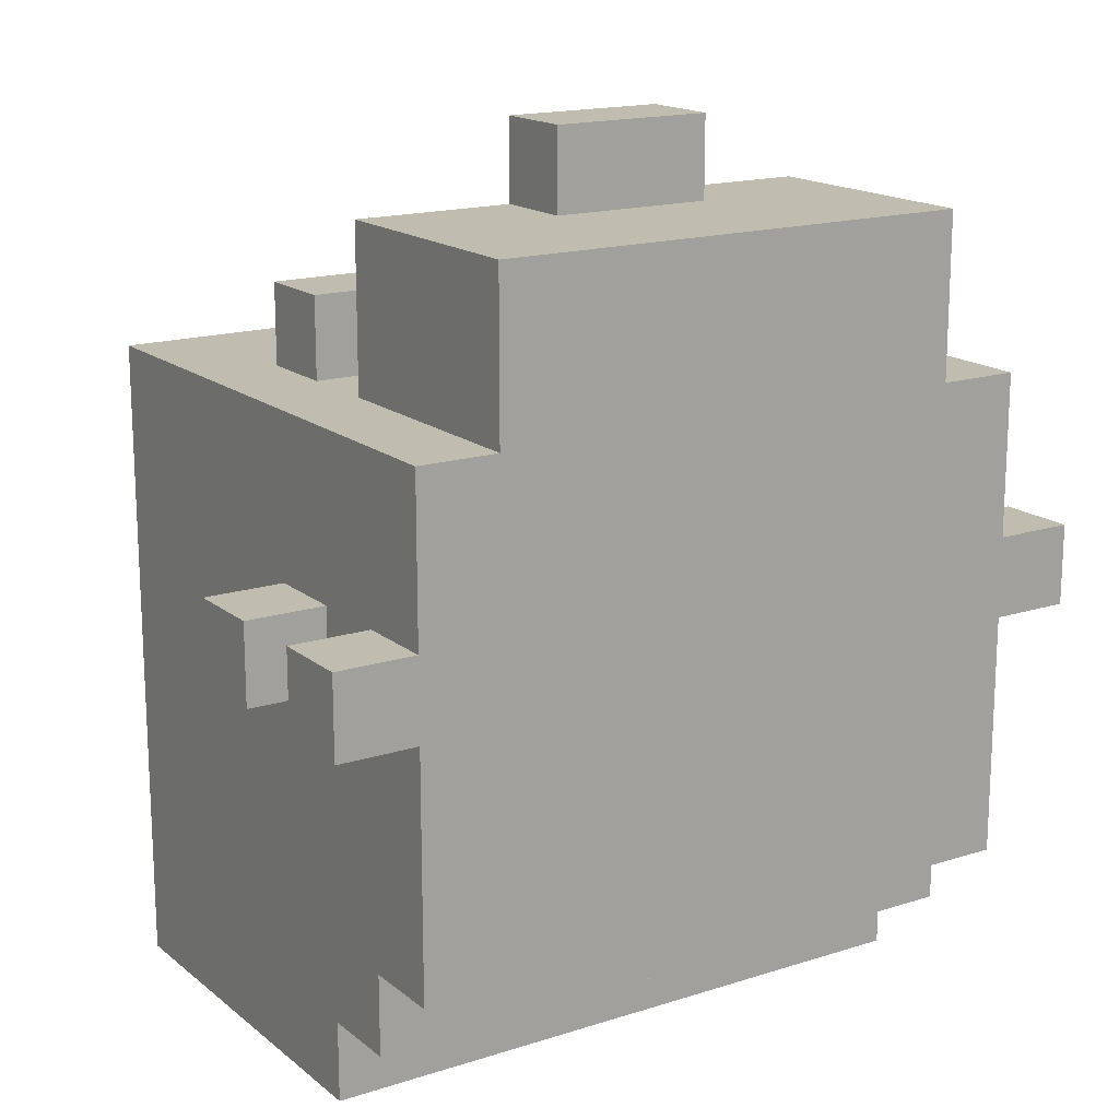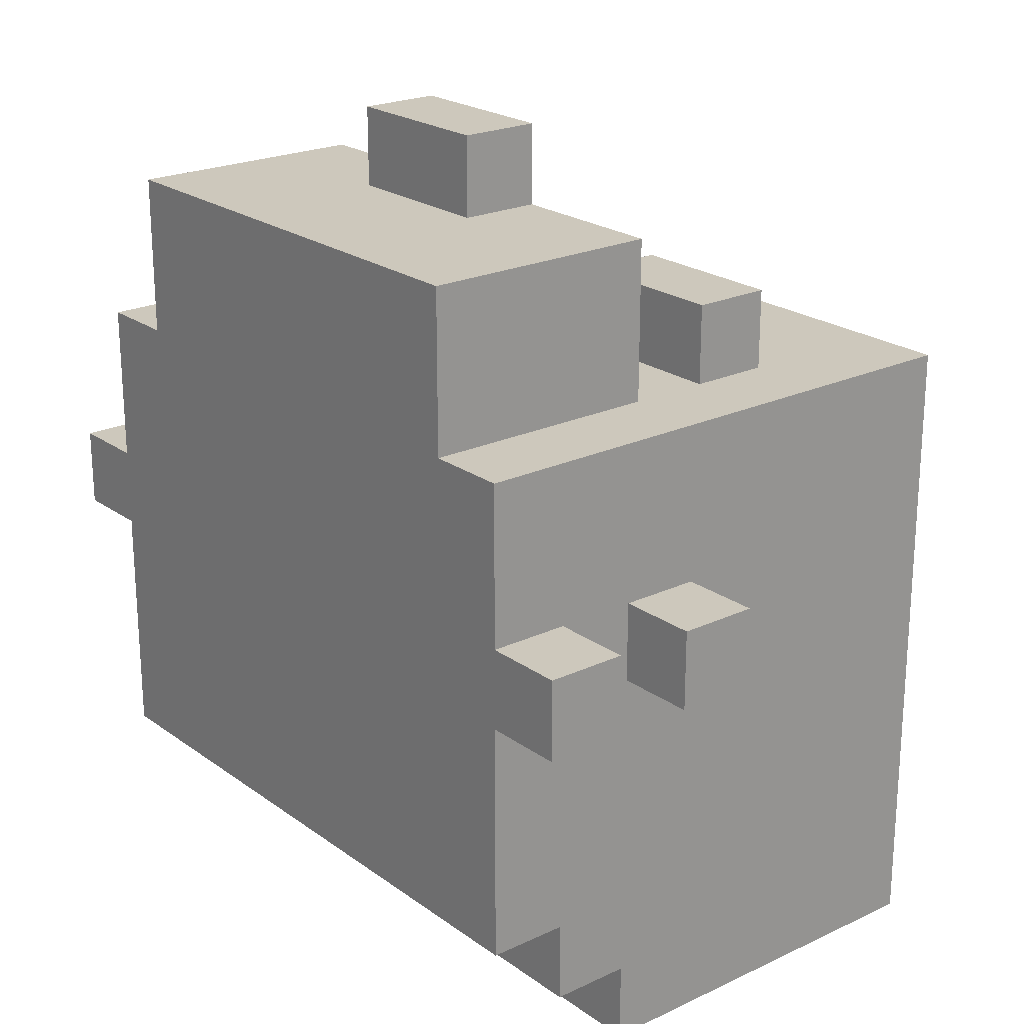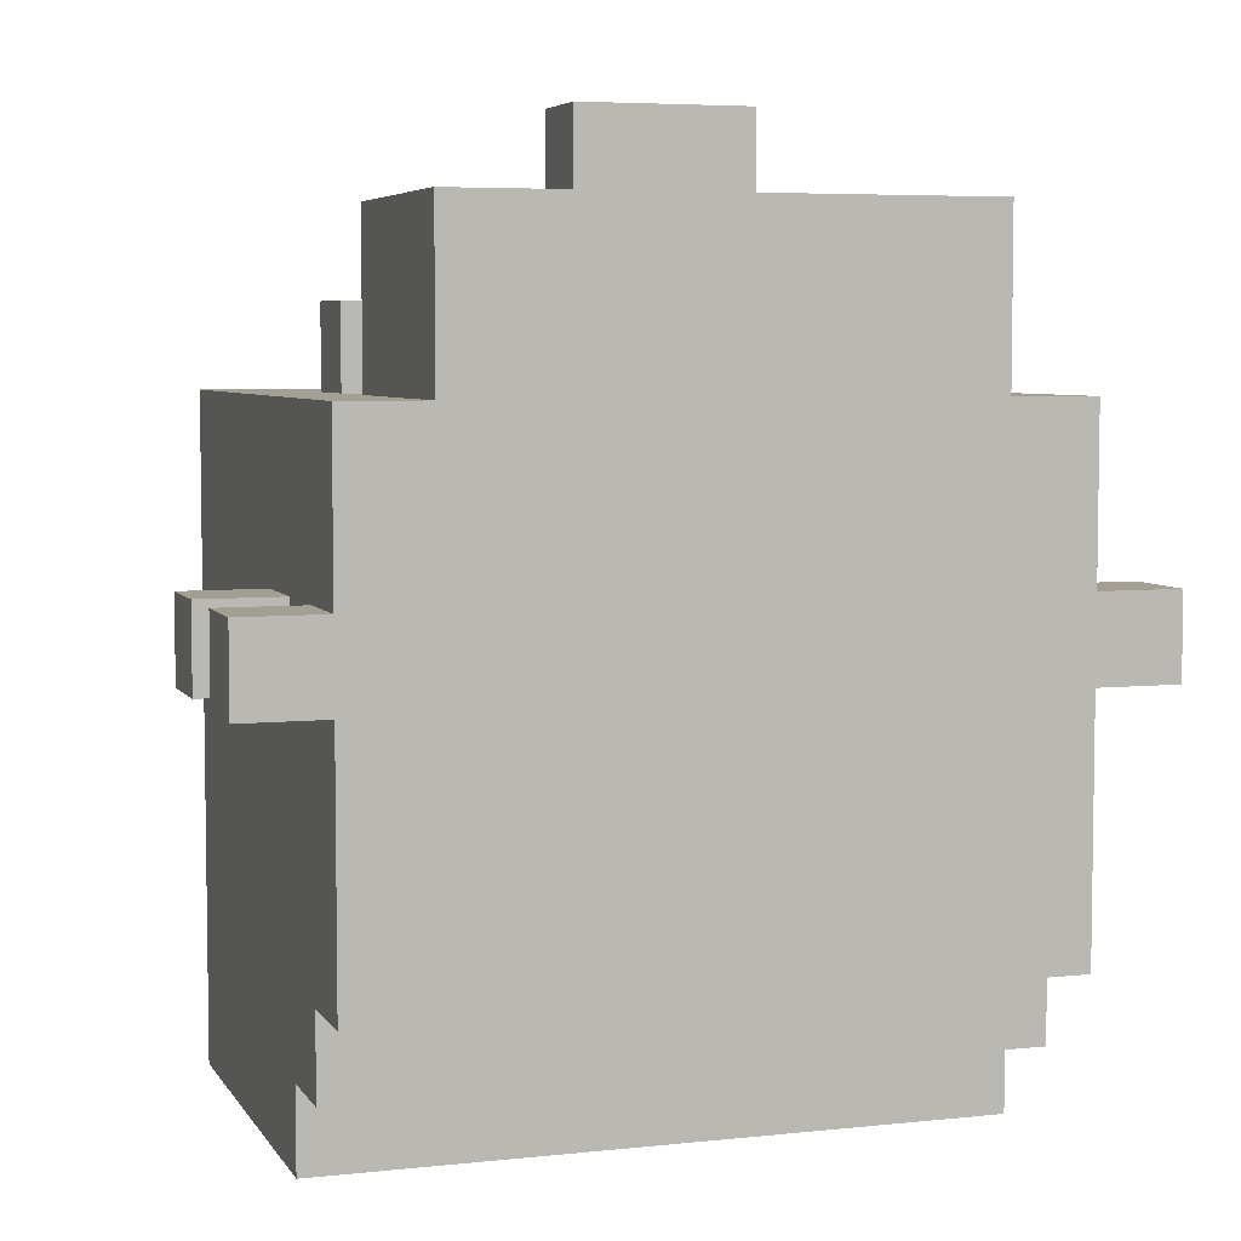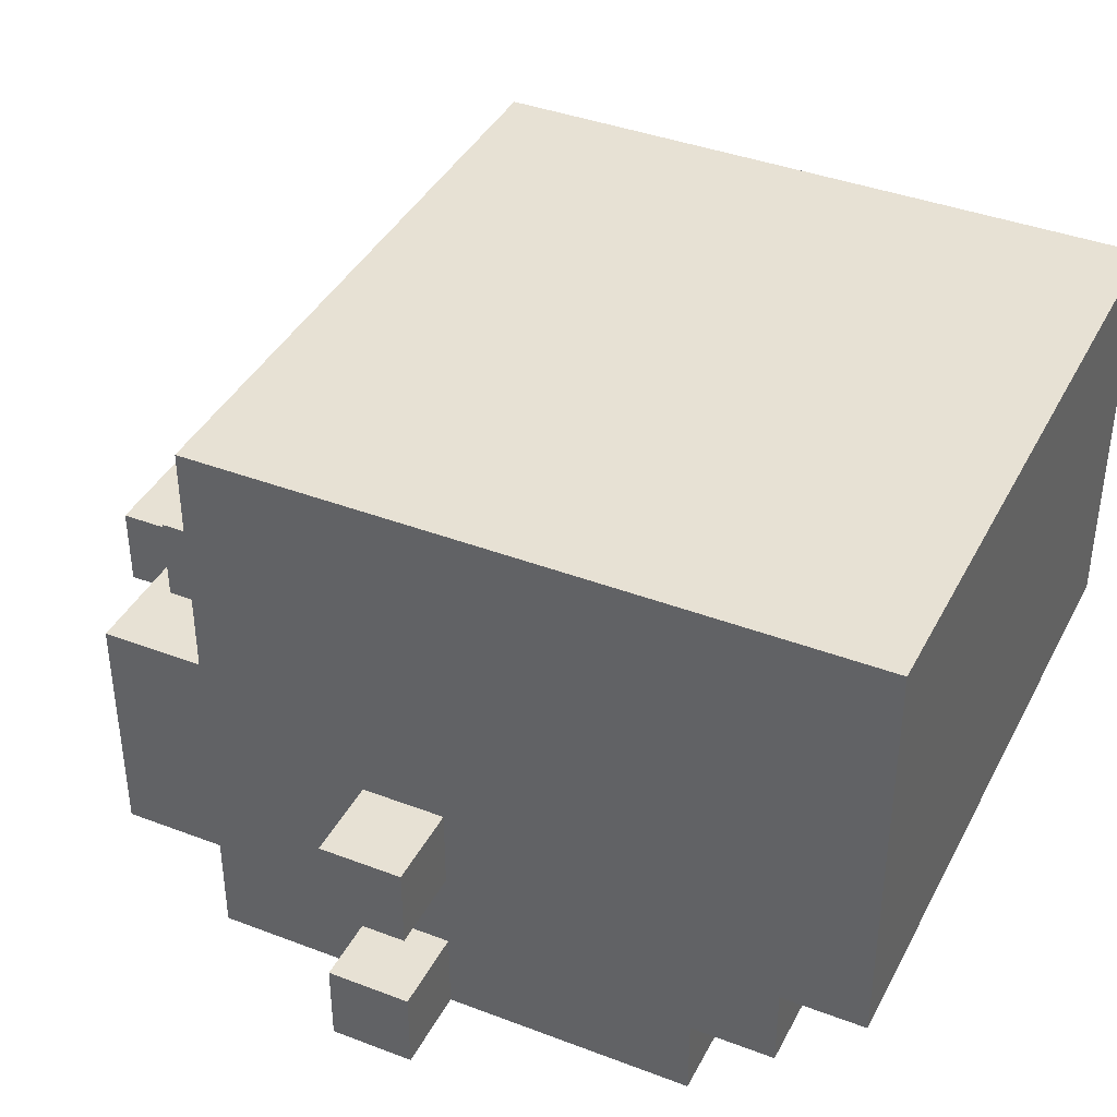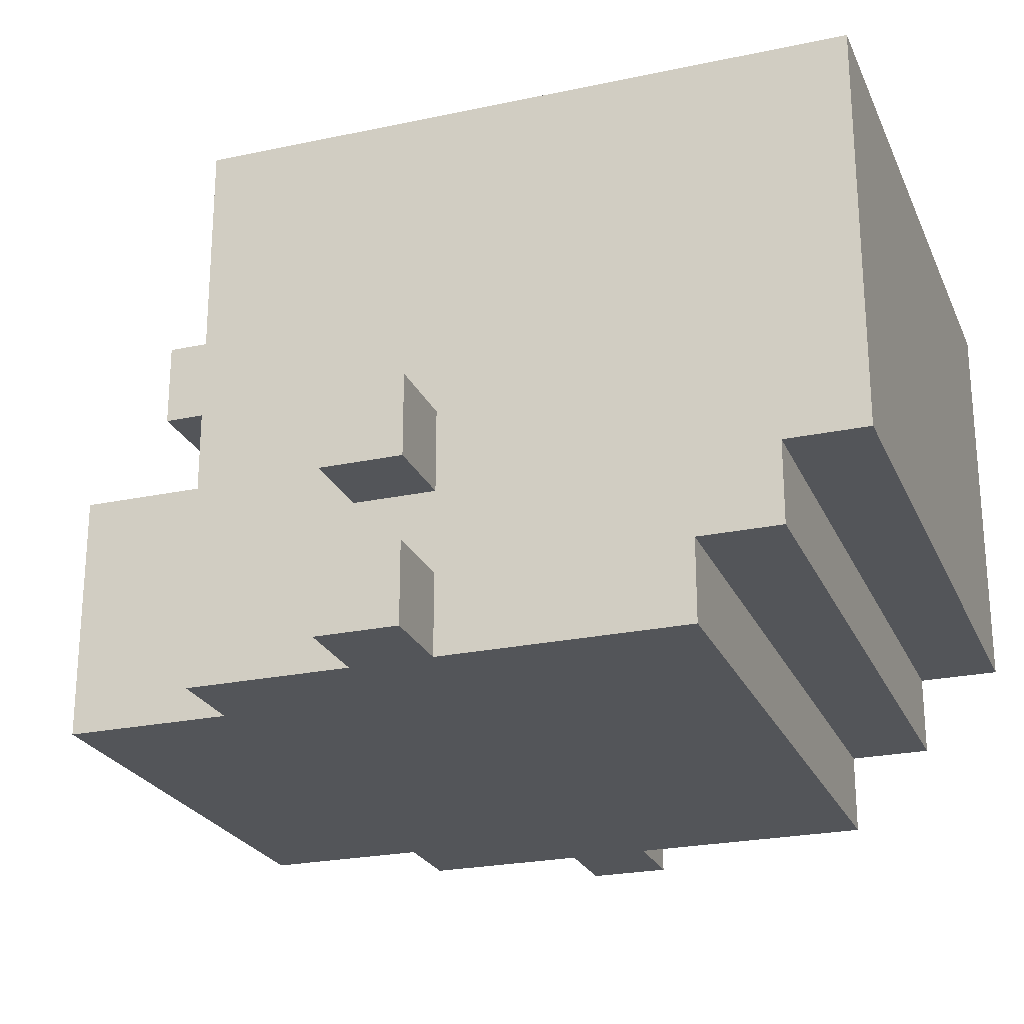
<metadata>
{"format":"obj","ext":"obj","renderer":"f3d","projection":"perspective","resolution":1024,"background":"white","views":[{"elev":16.6,"azim":-33.0,"up":"+Z"},{"elev":22.2,"azim":50.9,"up":"+Z"},{"elev":5.5,"azim":-18.3,"up":"+Z"},{"elev":39.6,"azim":115.3,"up":"+Y"},{"elev":-24.1,"azim":109.5,"up":"+Y"}]}
</metadata>
<code>
o
v -1 1.2 0.7
v -1 1.2 0.5
v -1 1.4 0.7
v -1 1.4 0.5
v -1 1.6 0.7
v -1 1.6 0.5
v -1 1.8 0.7
v -1 1.8 0.5
v -0.8 1.2 1.1
v -0.8 1.2 0.7
v -0.8 1.2 0.5
v -0.8 1.2 -0.1
v -0.8 1.4 0.7
v -0.8 1.4 0.5
v -0.8 1.4 -0.1
v -0.8 1.4 -0.3
v -0.8 1.6 0.7
v -0.8 1.6 0.5
v -0.8 1.6 -0.3
v -0.8 1.6 -0.5
v -0.8 1.8 0.7
v -0.8 1.8 0.5
v -0.8 2 0
v -0.8 2 -0.2
v -0.8 2.2 0
v -0.8 2.2 -0.2
v -0.8 2.2 -0.4
v -0.8 2.4 0.9
v -0.8 2.4 0.7
v -0.8 2.4 -0.2
v -0.8 2.4 -0.4
v -0.8 2.6 1.1
v -0.8 2.6 0.9
v -0.8 2.6 0.7
v -0.8 2.6 -0.5
v -0.6 1.2 1.5
v -0.6 1.2 1.3
v -0.6 1.2 1.1
v -0.6 1.8 1.5
v -0.6 1.8 1.3
v -0.6 1.8 1.1
v -0.6 2 1.3
v -0.6 2 1.1
v -0.6 2.2 1.3
v -0.6 2.2 1.1
v -0.2 1.6 1.7
v -0.2 1.6 1.5
v -0.2 1.8 1.7
v -0.2 1.8 1.5
v 0.2 2 1.3
v 0.2 2 1.1
v 0.2 2.2 1.3
v 0.2 2.2 1.1
v -0.2 2 1.3
v -0.2 2 1.1
v -0.2 2.2 1.3
v -0.2 2.2 1.1
v 0.2 1.6 1.7
v 0.2 1.6 1.5
v 0.2 1.8 1.7
v 0.2 1.8 1.5
v 0.6 1.2 1.5
v 0.6 1.2 1.3
v 0.6 1.2 1.1
v 0.6 1.4 1.1
v 0.6 1.8 1.5
v 0.6 1.8 1.3
v 0.6 1.8 1.1
v 0.6 2 1.3
v 0.6 2 1.1
v 0.6 2.2 1.3
v 0.6 2.2 1.1
v 0.8 1.2 1.1
v 0.8 1.2 0.9
v 0.8 1.2 0.7
v 0.8 1.2 0.5
v 0.8 1.2 -0.1
v 0.8 1.4 1.1
v 0.8 1.4 0.9
v 0.8 1.4 0.7
v 0.8 1.4 0.5
v 0.8 1.4 -0.1
v 0.8 1.4 -0.3
v 0.8 1.6 0.7
v 0.8 1.6 0.5
v 0.8 1.6 -0.3
v 0.8 1.6 -0.5
v 0.8 1.8 1.1
v 0.8 1.8 0.9
v 0.8 1.8 0.7
v 0.8 1.8 0.5
v 0.8 1.8 -0.3
v 0.8 1.8 -0.5
v 0.8 2 1.1
v 0.8 2 0.9
v 0.8 2 0.7
v 0.8 2 -0.1
v 0.8 2 -0.3
v 0.8 2 -0.5
v 0.8 2.2 0.9
v 0.8 2.2 0.7
v 0.8 2.2 -0.1
v 0.8 2.2 -0.3
v 0.8 2.4 1.1
v 0.8 2.4 0.9
v 0.8 2.6 1.1
v 0.8 2.6 0.9
v 0.8 2.6 -0.5
v 1 1.2 0.7
v 1 1.2 0.5
v 1 1.4 0.7
v 1 1.4 0.5
v 1 1.6 0.7
v 1 1.6 0.5
v 1 1.8 0.7
v 1 1.8 0.5
v -0.2 1.6 1.7
v -0.2 1.8 1.7
v 0.2 1.6 1.7
v 0.2 1.8 1.7
v -0.6 1.2 1.5
v -0.6 1.8 1.5
v -0.4 1.6 1.5
v -0.4 1.8 1.5
v -0.2 1.6 1.5
v -0.2 1.8 1.5
v 0.2 1.4 1.5
v 0.2 1.6 1.5
v 0.2 1.8 1.5
v 0.4 1.4 1.5
v 0.4 1.6 1.5
v 0.6 1.2 1.5
v 0.6 1.8 1.5
v -0.6 2 1.3
v -0.6 2.2 1.3
v -0.2 2 1.3
v -0.2 2.2 1.3
v 0.2 2 1.3
v 0.2 2.2 1.3
v 0.6 2 1.3
v 0.6 2.2 1.3
v -0.8 1.2 1.1
v -0.8 2.6 1.1
v -0.6 1.2 1.1
v -0.6 1.8 1.1
v -0.6 2 1.1
v -0.6 2.2 1.1
v -0.6 2.4 1.1
v -0.6 2.6 1.1
v -0.4 1.8 1.1
v -0.4 1.9 1.1
v -0.4 2 1.1
v -0.4 2.2 1.1
v -0.4 2.4 1.1
v -0.4 2.6 1.1
v -0.3 1.9 1.1
v -0.3 2 1.1
v -0.2 1.8 1.1
v -0.2 2 1.1
v -0.2 2.2 1.1
v -0.2 2.4 1.1
v 0 1.8 1.1
v 0 2 1.1
v 0 2.4 1.1
v 0 2.6 1.1
v 0.2 1.8 1.1
v 0.2 2 1.1
v 0.2 2.2 1.1
v 0.2 2.4 1.1
v 0.2 2.6 1.1
v 0.4 1.8 1.1
v 0.4 1.9 1.1
v 0.4 2 1.1
v 0.4 2.2 1.1
v 0.4 2.4 1.1
v 0.5 1.9 1.1
v 0.5 2 1.1
v 0.6 1.2 1.1
v 0.6 1.4 1.1
v 0.6 1.8 1.1
v 0.6 2 1.1
v 0.6 2.2 1.1
v 0.6 2.4 1.1
v 0.6 2.6 1.1
v 0.8 1.2 1.1
v 0.8 1.4 1.1
v 0.8 1.8 1.1
v 0.8 2 1.1
v 0.8 2.4 1.1
v 0.8 2.6 1.1
v -1 1.2 0.7
v -1 1.4 0.7
v -1 1.6 0.7
v -1 1.8 0.7
v -0.8 1.2 0.7
v -0.8 1.4 0.7
v -0.8 1.6 0.7
v -0.8 1.8 0.7
v 0.8 1.2 0.7
v 0.8 1.4 0.7
v 0.8 1.6 0.7
v 0.8 1.8 0.7
v 1 1.2 0.7
v 1 1.4 0.7
v 1 1.6 0.7
v 1 1.8 0.7
v -1 1.2 0.5
v -1 1.4 0.5
v -1 1.6 0.5
v -1 1.8 0.5
v -0.8 1.2 0.5
v -0.8 1.4 0.5
v -0.8 1.6 0.5
v -0.8 1.8 0.5
v 0.8 1.2 0.5
v 0.8 1.4 0.5
v 0.8 1.6 0.5
v 0.8 1.8 0.5
v 1 1.2 0.5
v 1 1.4 0.5
v 1 1.6 0.5
v 1 1.8 0.5
v -0.8 1.2 -0.1
v -0.8 1.4 -0.1
v 0.8 1.2 -0.1
v 0.8 1.4 -0.1
v -0.8 1.4 -0.3
v -0.8 1.6 -0.3
v 0.8 1.4 -0.3
v 0.8 1.6 -0.3
v -0.8 1.6 -0.5
v -0.8 2.6 -0.5
v 0.7 1.8 -0.5
v 0.7 2 -0.5
v 0.8 1.6 -0.5
v 0.8 1.8 -0.5
v 0.8 2 -0.5
v 0.8 2.6 -0.5
v -0.6 1.2 1.5
v 0.6 1.2 1.5
v -0.6 1.2 1.3
v 0.6 1.2 1.3
v -0.8 1.2 1.1
v -0.6 1.2 1.1
v 0.6 1.2 1.1
v 0.8 1.2 1.1
v 0.6 1.2 0.9
v 0.8 1.2 0.9
v -1 1.2 0.7
v -0.8 1.2 0.7
v 0.8 1.2 0.7
v 1 1.2 0.7
v -1 1.2 0.5
v -0.8 1.2 0.5
v 0.8 1.2 0.5
v 1 1.2 0.5
v -0.8 1.2 -0.1
v 0.8 1.2 -0.1
v -0.8 1.4 -0.1
v 0.8 1.4 -0.1
v -0.8 1.4 -0.3
v 0.8 1.4 -0.3
v -0.2 1.6 1.7
v 0.2 1.6 1.7
v -0.2 1.6 1.5
v 0.2 1.6 1.5
v -1 1.6 0.7
v -0.8 1.6 0.7
v 0.8 1.6 0.7
v 1 1.6 0.7
v -1 1.6 0.5
v -0.8 1.6 0.5
v 0.8 1.6 0.5
v 1 1.6 0.5
v -0.8 1.6 -0.3
v 0.8 1.6 -0.3
v -0.8 1.6 -0.5
v 0.8 1.6 -0.5
v -0.6 2 1.3
v -0.2 2 1.3
v 0.2 2 1.3
v 0.6 2 1.3
v -0.6 2 1.1
v -0.4 2 1.1
v -0.3 2 1.1
v -0.2 2 1.1
v 0.2 2 1.1
v 0.4 2 1.1
v 0.5 2 1.1
v 0.6 2 1.1
v -1 1.4 0.7
v -0.8 1.4 0.7
v 0.8 1.4 0.7
v 1 1.4 0.7
v -1 1.4 0.5
v -0.8 1.4 0.5
v 0.8 1.4 0.5
v 1 1.4 0.5
v -0.2 1.8 1.7
v 0.2 1.8 1.7
v -0.6 1.8 1.5
v -0.4 1.8 1.5
v -0.2 1.8 1.5
v 0.2 1.8 1.5
v 0.6 1.8 1.5
v -0.6 1.8 1.3
v -0.4 1.8 1.3
v -0.2 1.8 1.3
v 0.2 1.8 1.3
v 0.6 1.8 1.3
v -0.6 1.8 1.1
v -0.4 1.8 1.1
v -0.2 1.8 1.1
v 0 1.8 1.1
v 0.2 1.8 1.1
v 0.4 1.8 1.1
v 0.6 1.8 1.1
v -1 1.8 0.7
v -0.8 1.8 0.7
v 0.8 1.8 0.7
v 1 1.8 0.7
v -1 1.8 0.5
v -0.8 1.8 0.5
v 0.8 1.8 0.5
v 1 1.8 0.5
v -0.6 2.2 1.3
v -0.2 2.2 1.3
v 0.2 2.2 1.3
v 0.6 2.2 1.3
v -0.6 2.2 1.1
v -0.4 2.2 1.1
v -0.2 2.2 1.1
v 0.2 2.2 1.1
v 0.4 2.2 1.1
v 0.6 2.2 1.1
v -0.8 2.6 1.1
v -0.6 2.6 1.1
v -0.4 2.6 1.1
v 0 2.6 1.1
v 0.2 2.6 1.1
v 0.6 2.6 1.1
v 0.8 2.6 1.1
v -0.8 2.6 0.9
v -0.6 2.6 0.9
v -0.4 2.6 0.9
v 0 2.6 0.9
v 0.2 2.6 0.9
v 0.6 2.6 0.9
v 0.8 2.6 0.9
v -0.8 2.6 0.7
v -0.6 2.6 0.7
v -0.8 2.6 -0.5
v 0.8 2.6 -0.5
f 3 2 1
f 4 2 3
f 7 6 5
f 8 6 7
f 13 10 9
f 14 12 11
f 15 12 14
f 17 13 9
f 17 16 15
f 17 15 14
f 17 14 13
f 18 16 17
f 19 16 18
f 21 17 9
f 22 20 19
f 22 19 18
f 23 20 22
f 23 22 21
f 24 20 23
f 25 23 21
f 25 24 23
f 26 20 24
f 26 24 25
f 27 20 26
f 28 21 9
f 28 25 21
f 28 26 25
f 29 26 28
f 30 27 26
f 30 26 29
f 31 20 27
f 31 27 30
f 32 28 9
f 33 29 28
f 33 28 32
f 34 30 29
f 34 29 33
f 34 31 30
f 35 20 31
f 35 31 34
f 39 37 36
f 40 38 37
f 40 37 39
f 41 38 40
f 44 43 42
f 45 43 44
f 48 47 46
f 49 47 48
f 52 51 50
f 53 51 52
f 54 55 56
f 56 55 57
f 58 59 60
f 60 59 61
f 63 64 65
f 62 63 66
f 63 65 67
f 66 63 67
f 67 65 68
f 69 70 71
f 71 70 72
f 73 74 78
f 74 75 79
f 78 74 79
f 79 75 80
f 76 77 81
f 81 77 82
f 79 80 84
f 82 83 84
f 81 82 84
f 80 81 84
f 78 79 84
f 84 83 85
f 85 83 86
f 78 84 88
f 88 84 89
f 89 84 90
f 86 87 91
f 85 86 91
f 91 87 92
f 92 87 93
f 88 89 94
f 89 90 95
f 94 89 95
f 90 91 95
f 91 92 95
f 95 92 96
f 96 92 97
f 92 93 98
f 97 92 98
f 98 93 99
f 94 95 100
f 95 96 100
f 96 97 101
f 100 96 101
f 97 98 102
f 101 97 102
f 98 99 103
f 102 98 103
f 94 100 104
f 101 102 104
f 102 103 104
f 100 101 104
f 104 103 105
f 104 105 106
f 105 103 107
f 106 105 107
f 103 99 108
f 107 103 108
f 109 110 111
f 111 110 112
f 113 114 115
f 115 114 116
f 119 118 117
f 120 118 119
f 123 122 121
f 124 122 123
f 125 123 121
f 125 124 123
f 126 124 125
f 127 125 121
f 128 125 127
f 130 127 121
f 130 128 127
f 131 129 128
f 131 128 130
f 132 130 121
f 132 131 130
f 133 129 131
f 133 131 132
f 136 135 134
f 137 135 136
f 140 139 138
f 141 139 140
f 144 143 142
f 145 143 144
f 146 143 145
f 147 143 146
f 148 143 147
f 149 143 148
f 150 146 145
f 151 146 150
f 152 146 151
f 153 148 147
f 154 149 148
f 154 148 153
f 155 149 154
f 156 152 151
f 156 151 150
f 157 152 156
f 158 156 150
f 158 157 156
f 159 157 158
f 160 154 153
f 161 155 154
f 161 154 160
f 162 160 159
f 162 159 158
f 163 160 162
f 164 155 161
f 164 161 160
f 165 155 164
f 166 163 162
f 167 160 163
f 167 163 166
f 168 164 160
f 168 160 167
f 169 165 164
f 169 164 168
f 170 165 169
f 171 167 166
f 172 167 171
f 173 167 172
f 174 169 168
f 175 170 169
f 175 169 174
f 176 173 172
f 176 172 171
f 177 173 176
f 180 176 171
f 180 177 176
f 181 177 180
f 182 175 174
f 183 170 175
f 183 175 182
f 184 170 183
f 185 179 178
f 186 180 179
f 186 179 185
f 187 181 180
f 187 180 186
f 188 182 181
f 188 181 187
f 188 183 182
f 189 184 183
f 189 183 188
f 190 184 189
f 195 192 191
f 196 192 195
f 197 194 193
f 198 194 197
f 203 200 199
f 204 200 203
f 205 202 201
f 206 202 205
f 207 208 211
f 211 208 212
f 209 210 213
f 213 210 214
f 215 216 219
f 219 216 220
f 217 218 221
f 221 218 222
f 223 224 225
f 225 224 226
f 227 228 229
f 229 228 230
f 231 232 233
f 233 232 234
f 231 233 235
f 233 234 236
f 235 233 236
f 234 232 237
f 236 234 237
f 237 232 238
f 241 240 239
f 242 240 241
f 244 242 241
f 245 242 244
f 247 245 244
f 247 246 245
f 247 244 243
f 248 246 247
f 250 247 243
f 250 248 247
f 251 248 250
f 253 250 249
f 254 251 250
f 254 250 253
f 255 252 251
f 255 251 254
f 256 252 255
f 257 255 254
f 258 255 257
f 261 260 259
f 262 260 261
f 265 264 263
f 266 264 265
f 271 268 267
f 272 268 271
f 273 270 269
f 274 270 273
f 277 276 275
f 278 276 277
f 283 280 279
f 284 280 283
f 285 280 284
f 286 280 285
f 287 282 281
f 288 282 287
f 289 282 288
f 290 282 289
f 291 292 295
f 295 292 296
f 293 294 297
f 297 294 298
f 299 300 303
f 303 300 304
f 301 302 306
f 302 303 307
f 306 302 307
f 303 304 308
f 307 303 308
f 304 305 309
f 308 304 309
f 309 305 310
f 307 308 311
f 306 307 311
f 309 310 311
f 308 309 311
f 311 310 312
f 312 310 313
f 313 310 314
f 314 310 315
f 315 310 316
f 316 310 317
f 318 319 322
f 322 319 323
f 320 321 324
f 324 321 325
f 326 327 330
f 330 327 331
f 331 327 332
f 328 329 333
f 333 329 334
f 334 329 335
f 336 337 343
f 337 338 344
f 343 337 344
f 338 339 345
f 344 338 345
f 339 340 346
f 345 339 346
f 340 341 347
f 346 340 347
f 341 342 348
f 347 341 348
f 348 342 349
f 343 344 350
f 346 347 351
f 350 344 351
f 344 345 351
f 348 349 351
f 347 348 351
f 345 346 351
f 350 351 352
f 351 349 353
f 352 351 353

</code>
